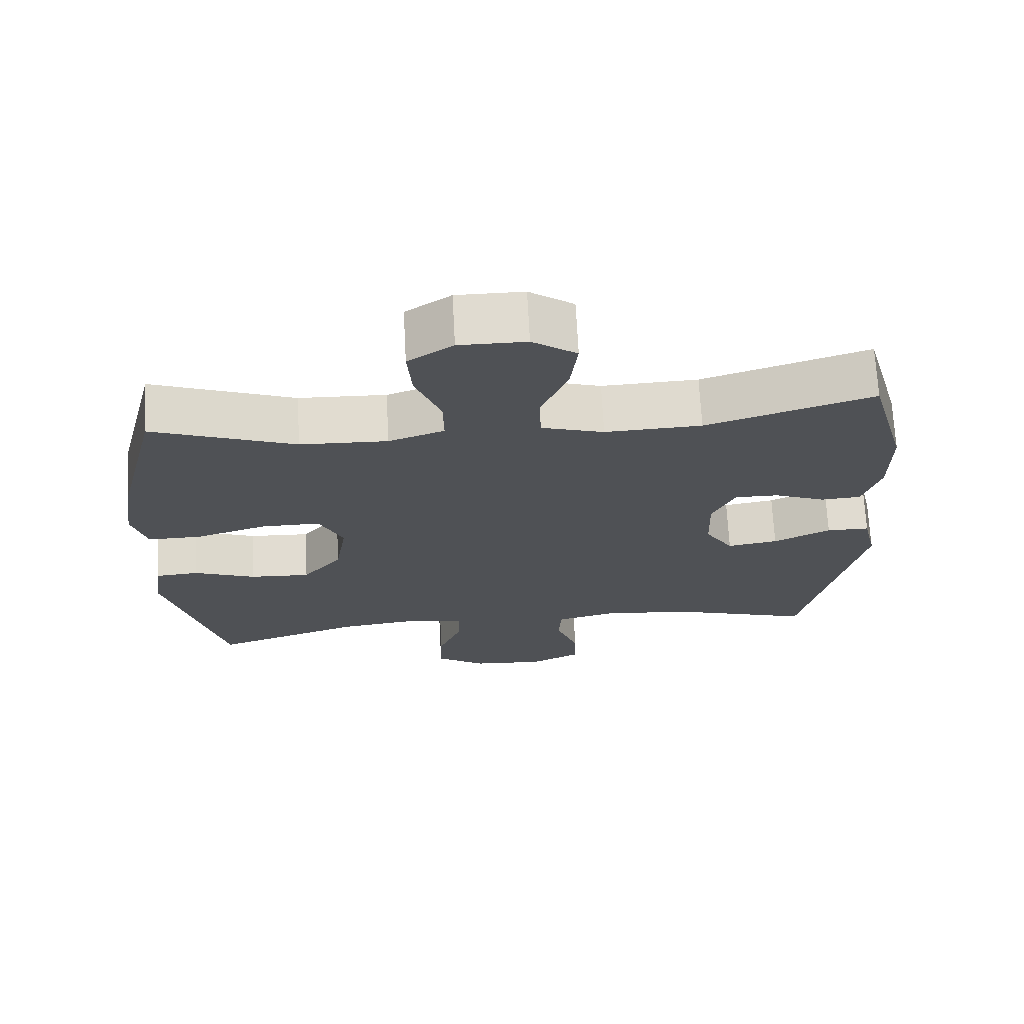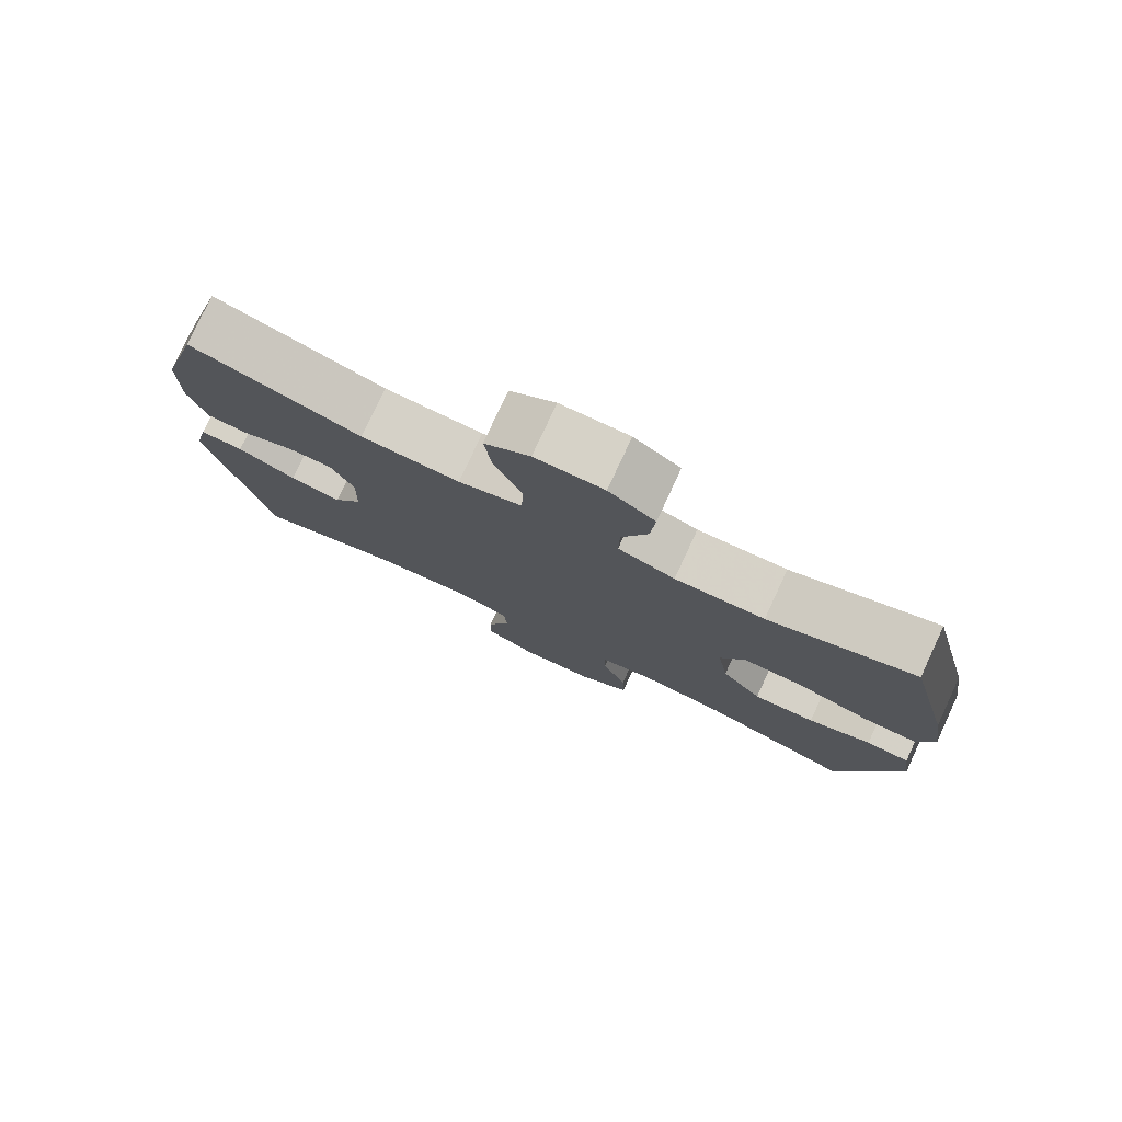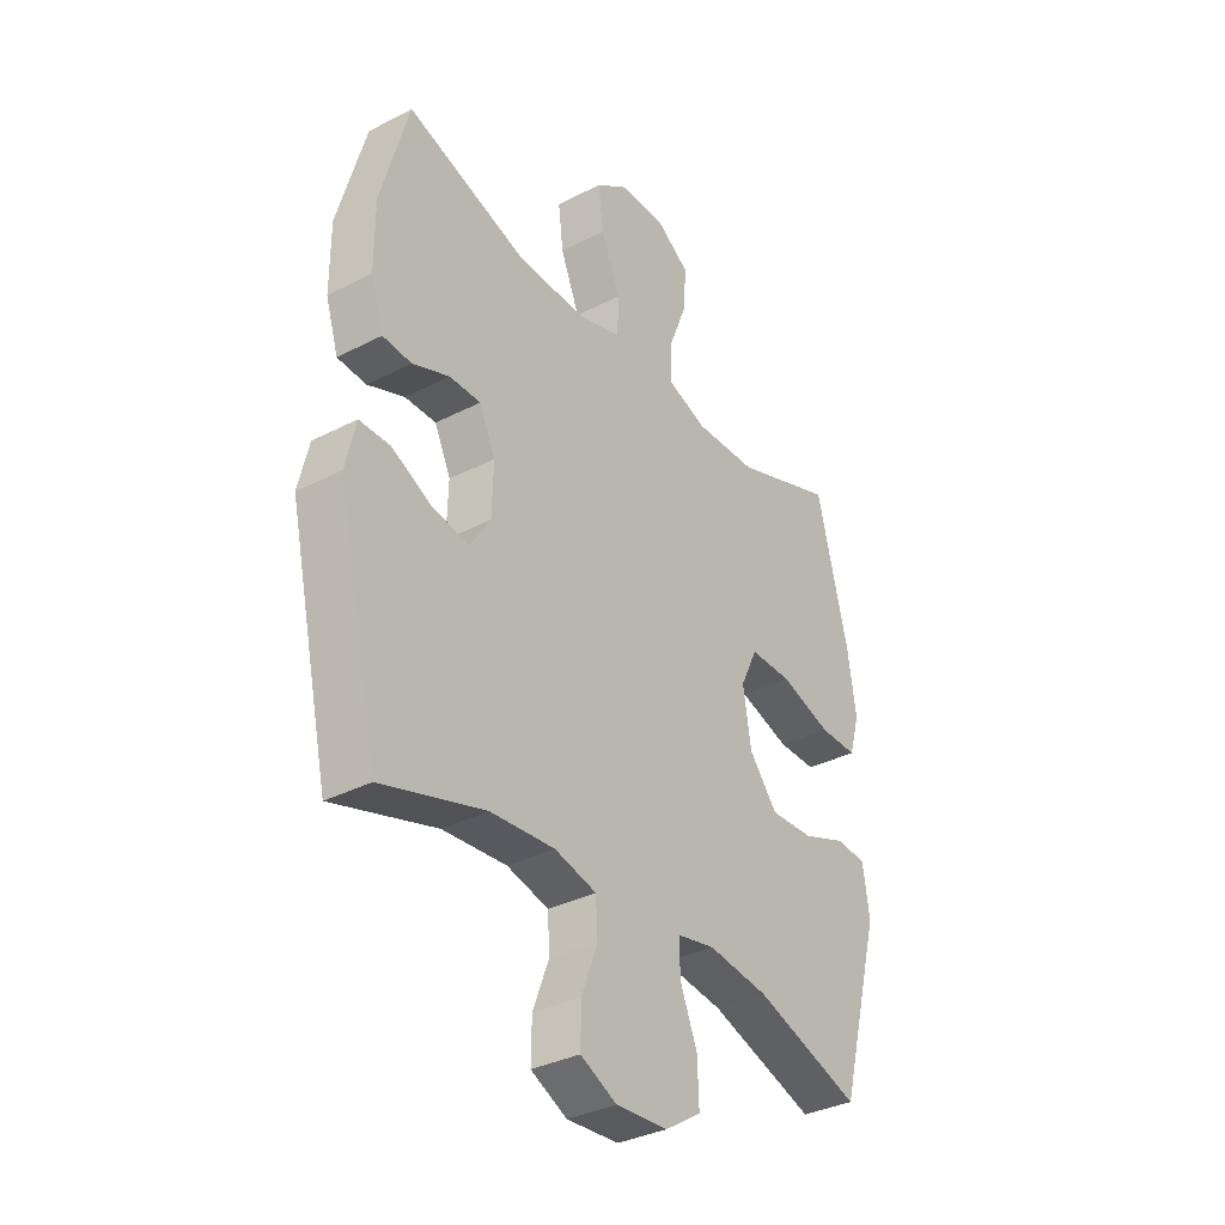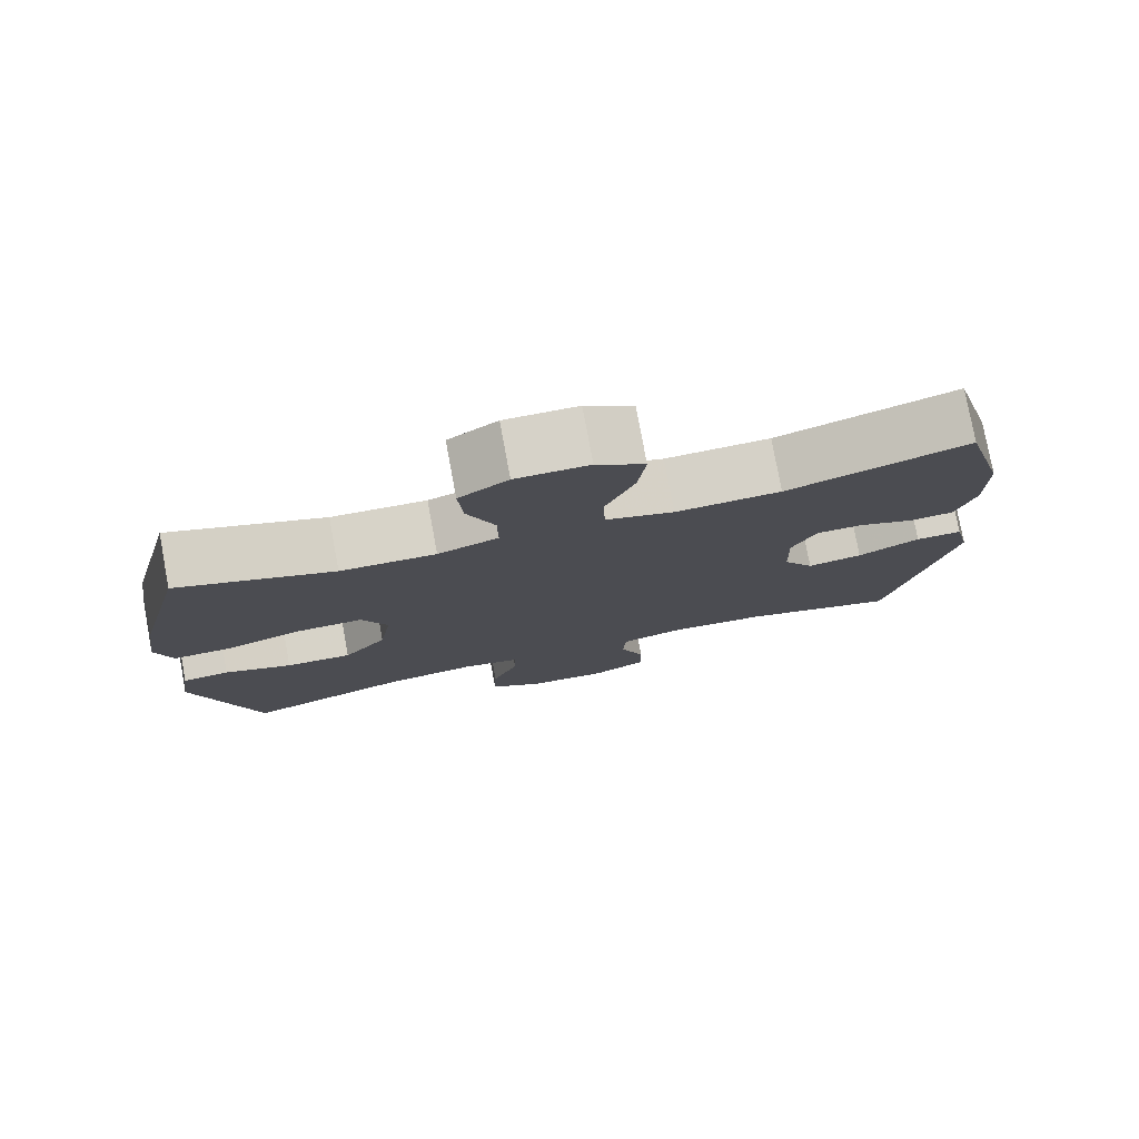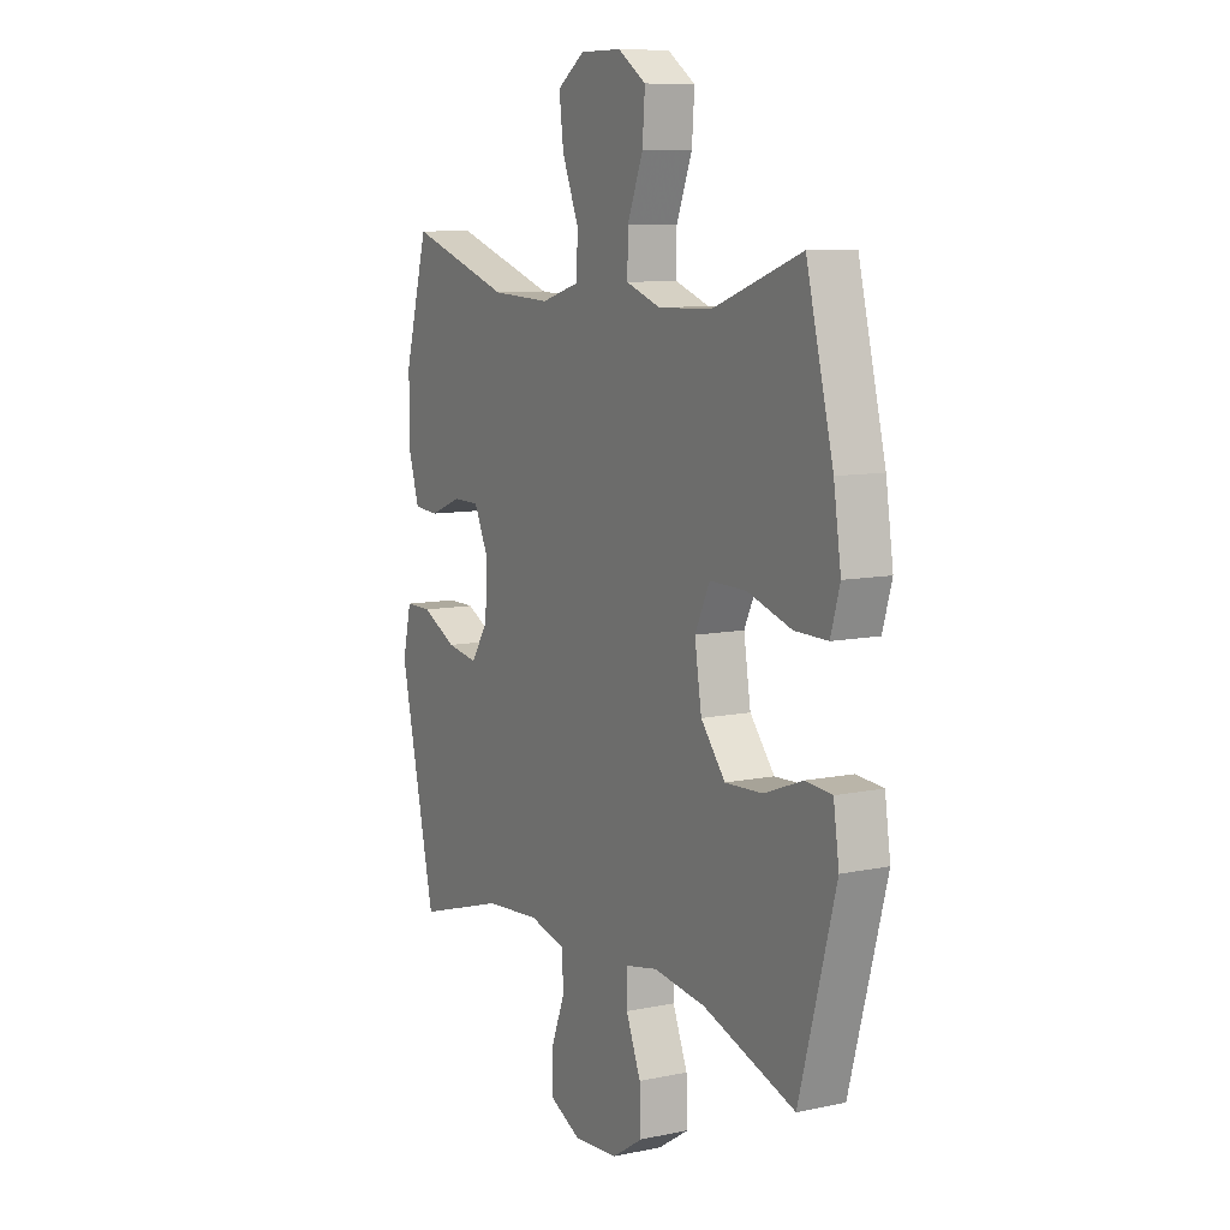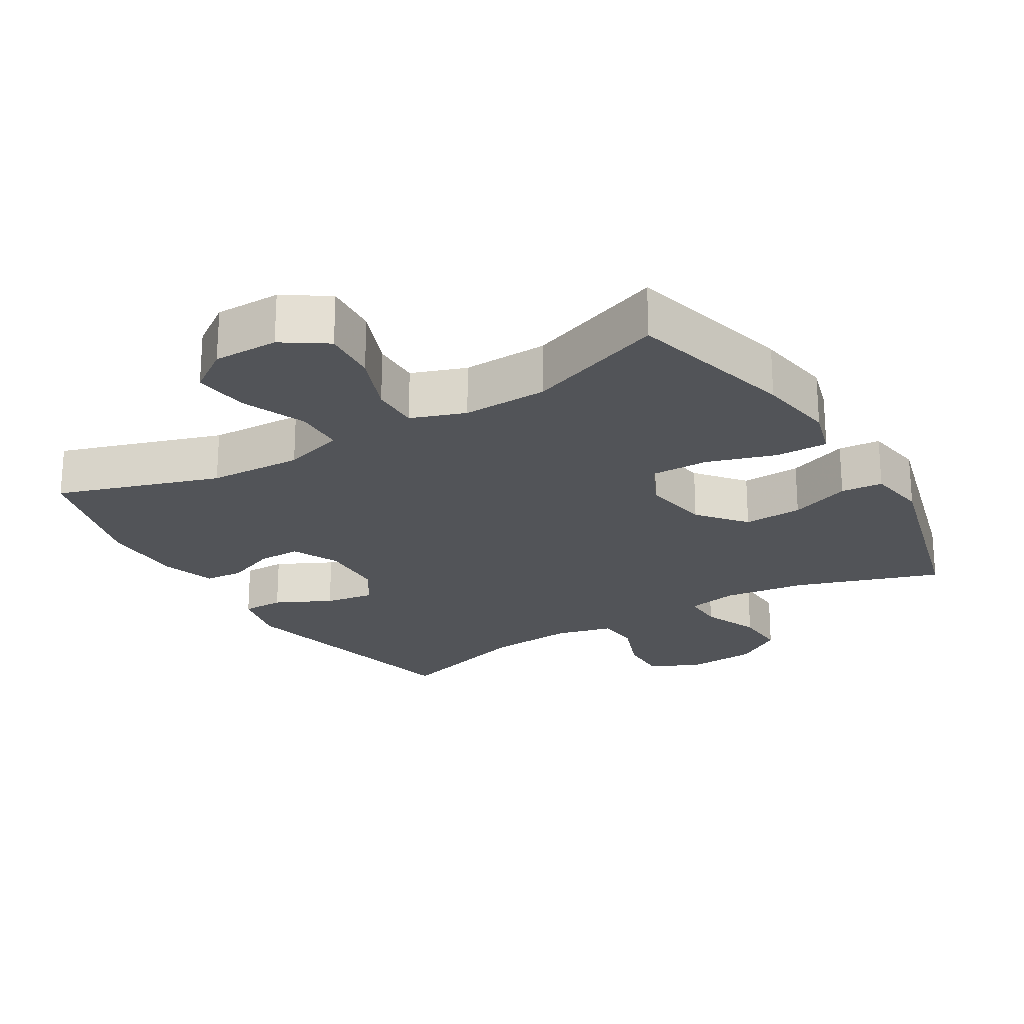
<metadata>
{"format":"obj","ext":"obj","renderer":"f3d","projection":"perspective","resolution":1024,"background":"white","views":[{"elev":69.9,"azim":177.0,"up":"+Z"},{"elev":78.6,"azim":24.9,"up":"+Z"},{"elev":-34.4,"azim":-55.2,"up":"+Z"},{"elev":78.1,"azim":169.5,"up":"+Z"},{"elev":9.3,"azim":61.0,"up":"+Z"},{"elev":-22.8,"azim":31.2,"up":"+Y"}]}
</metadata>
<code>
v 0.5 0.07 -0.5
v 0.289 0.07 -0.429
v 0.169 0.07 -0.413
v 0.094 0.07 -0.428
v 0.095 0.07 -0.489
v 0.129 0.07 -0.573
v 0.132 0.07 -0.651
v 0.061 0.07 -0.697
v -0.042 0.07 -0.704
v -0.114 0.07 -0.669
v -0.113 0.07 -0.597
v -0.081 0.07 -0.513
v -0.085 0.07 -0.449
v -0.168 0.07 -0.428
v -0.295 0.07 -0.438
v -0.5 0.07 -0.5
v -0.583 0.07 -0.132
v -0.563 0.07 -0.046
v -0.502 0.07 -0.046
v -0.421 0.07 -0.086
v -0.349 0.07 -0.098
v -0.309 0.07 -0.036
v -0.306 0.07 0.059
v -0.338 0.07 0.127
v -0.4 0.07 0.127
v -0.473 0.07 0.098
v -0.53 0.07 0.102
v -0.555 0.07 0.182
v -0.555 0.07 0.303
v -0.5 0.07 0.5
v -0.264 0.07 0.423
v -0.127 0.07 0.417
v -0.038 0.07 0.444
v -0.036 0.07 0.516
v -0.074 0.07 0.609
v -0.084 0.07 0.69
v -0.021 0.07 0.734
v 0.074 0.07 0.734
v 0.138 0.07 0.691
v 0.132 0.07 0.611
v 0.096 0.07 0.52
v 0.095 0.07 0.45
v 0.174 0.07 0.422
v 0.298 0.07 0.426
v 0.5 0.07 0.5
v 0.562 0.07 0.254
v 0.579 0.07 0.14
v 0.558 0.07 0.068
v 0.482 0.07 0.069
v 0.381 0.07 0.101
v 0.297 0.07 0.102
v 0.263 0.07 0.031
v 0.279 0.07 -0.069
v 0.335 0.07 -0.138
v 0.421 0.07 -0.134
v 0.509 0.07 -0.101
v 0.57 0.07 -0.106
v 0.583 0.07 -0.194
v 0.5 0 -0.5
v 0.289 0 -0.429
v 0.169 0 -0.413
v 0.094 0 -0.428
v 0.095 0 -0.489
v 0.129 0 -0.573
v 0.132 0 -0.651
v 0.061 0 -0.697
v -0.042 0 -0.704
v -0.114 0 -0.669
v -0.113 0 -0.597
v -0.081 0 -0.513
v -0.085 0 -0.449
v -0.168 0 -0.428
v -0.295 0 -0.438
v -0.5 0 -0.5
v -0.583 0 -0.132
v -0.563 0 -0.046
v -0.502 0 -0.046
v -0.421 0 -0.086
v -0.349 0 -0.098
v -0.309 0 -0.036
v -0.306 0 0.059
v -0.338 0 0.127
v -0.4 0 0.127
v -0.473 0 0.098
v -0.53 0 0.102
v -0.555 0 0.182
v -0.555 0 0.303
v -0.5 0 0.5
v -0.264 0 0.423
v -0.127 0 0.417
v -0.038 0 0.444
v -0.036 0 0.516
v -0.074 0 0.609
v -0.084 0 0.69
v -0.021 0 0.734
v 0.074 0 0.734
v 0.138 0 0.691
v 0.132 0 0.611
v 0.096 0 0.52
v 0.095 0 0.45
v 0.174 0 0.422
v 0.298 0 0.426
v 0.5 0 0.5
v 0.562 0 0.254
v 0.579 0 0.14
v 0.558 0 0.068
v 0.482 0 0.069
v 0.381 0 0.101
v 0.297 0 0.102
v 0.263 0 0.031
v 0.279 0 -0.069
v 0.335 0 -0.138
v 0.421 0 -0.134
v 0.509 0 -0.101
v 0.57 0 -0.106
v 0.583 0 -0.194
f 55 56 57 58
f 54 55 58 1
f 53 54 1 2
f 52 53 2 3
f 47 48 49 50
f 47 50 51
f 44 45 46 47
f 43 44 47 51
f 42 43 51 52
f 38 39 40 41
f 38 41 42
f 37 38 42
f 34 35 36 37
f 33 34 37 42
f 32 33 42 52
f 28 29 30 31
f 25 26 27 28
f 24 25 28 31
f 23 24 31 32
f 17 18 19 20
f 15 16 17 20
f 14 15 20 21
f 13 14 21 22
f 9 10 11 12
f 9 12 13
f 8 9 13
f 5 6 7 8
f 4 5 8 13
f 22 23 32 52
f 13 22 52
f 3 4 13 52
f 116 115 114 113
f 59 116 113 112
f 60 59 112 111
f 61 60 111 110
f 108 107 106 105
f 109 108 105
f 105 104 103 102
f 109 105 102 101
f 110 109 101 100
f 99 98 97 96
f 100 99 96
f 100 96 95
f 95 94 93 92
f 100 95 92 91
f 110 100 91 90
f 89 88 87 86
f 86 85 84 83
f 89 86 83 82
f 90 89 82 81
f 78 77 76 75
f 78 75 74 73
f 79 78 73 72
f 80 79 72 71
f 70 69 68 67
f 71 70 67
f 71 67 66
f 66 65 64 63
f 71 66 63 62
f 110 90 81 80
f 110 80 71
f 110 71 62 61
f 1 59 60 2
f 2 60 61 3
f 3 61 62 4
f 4 62 63 5
f 5 63 64 6
f 6 64 65 7
f 7 65 66 8
f 8 66 67 9
f 9 67 68 10
f 10 68 69 11
f 11 69 70 12
f 12 70 71 13
f 13 71 72 14
f 14 72 73 15
f 15 73 74 16
f 16 74 75 17
f 17 75 76 18
f 18 76 77 19
f 19 77 78 20
f 20 78 79 21
f 21 79 80 22
f 22 80 81 23
f 23 81 82 24
f 24 82 83 25
f 25 83 84 26
f 26 84 85 27
f 27 85 86 28
f 28 86 87 29
f 29 87 88 30
f 30 88 89 31
f 31 89 90 32
f 32 90 91 33
f 33 91 92 34
f 34 92 93 35
f 35 93 94 36
f 36 94 95 37
f 37 95 96 38
f 38 96 97 39
f 39 97 98 40
f 40 98 99 41
f 41 99 100 42
f 42 100 101 43
f 43 101 102 44
f 44 102 103 45
f 45 103 104 46
f 46 104 105 47
f 47 105 106 48
f 48 106 107 49
f 49 107 108 50
f 50 108 109 51
f 51 109 110 52
f 52 110 111 53
f 53 111 112 54
f 54 112 113 55
f 55 113 114 56
f 56 114 115 57
f 57 115 116 58
f 58 116 59 1

</code>
